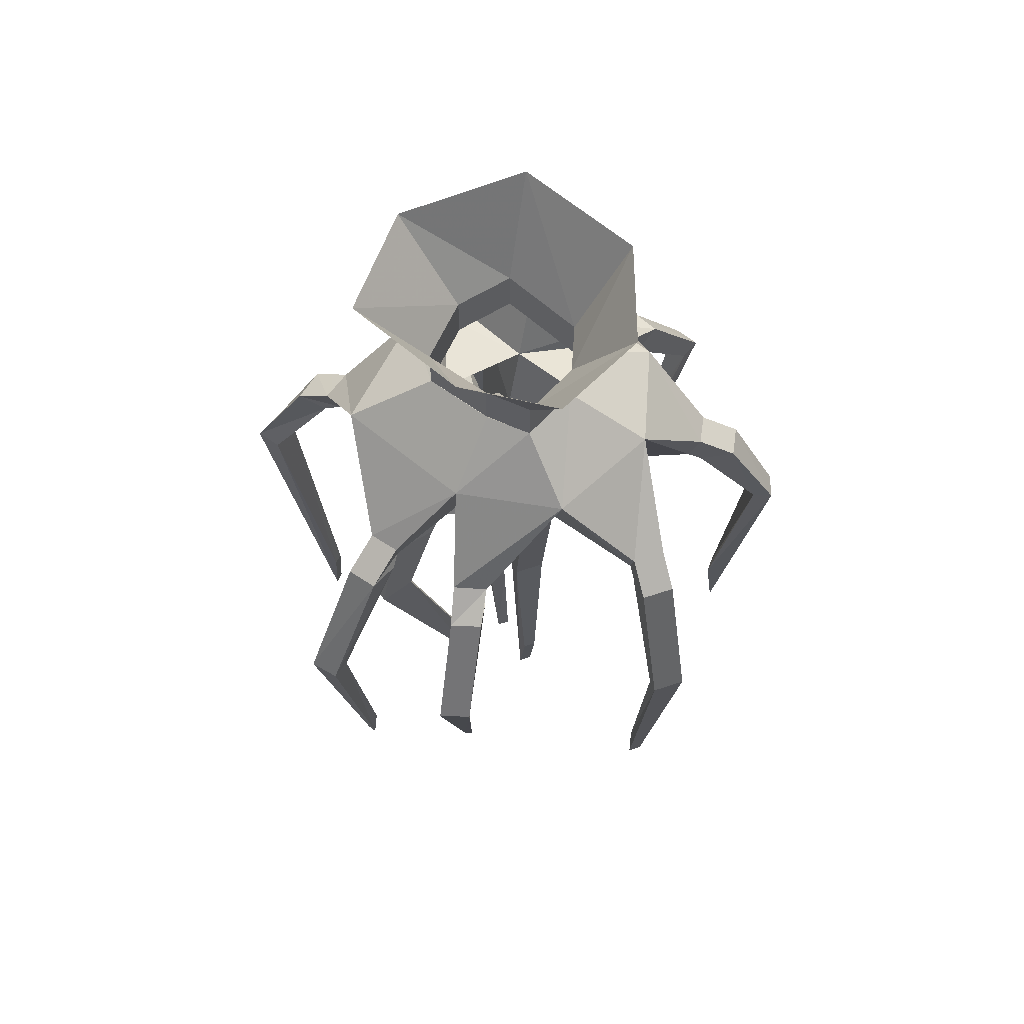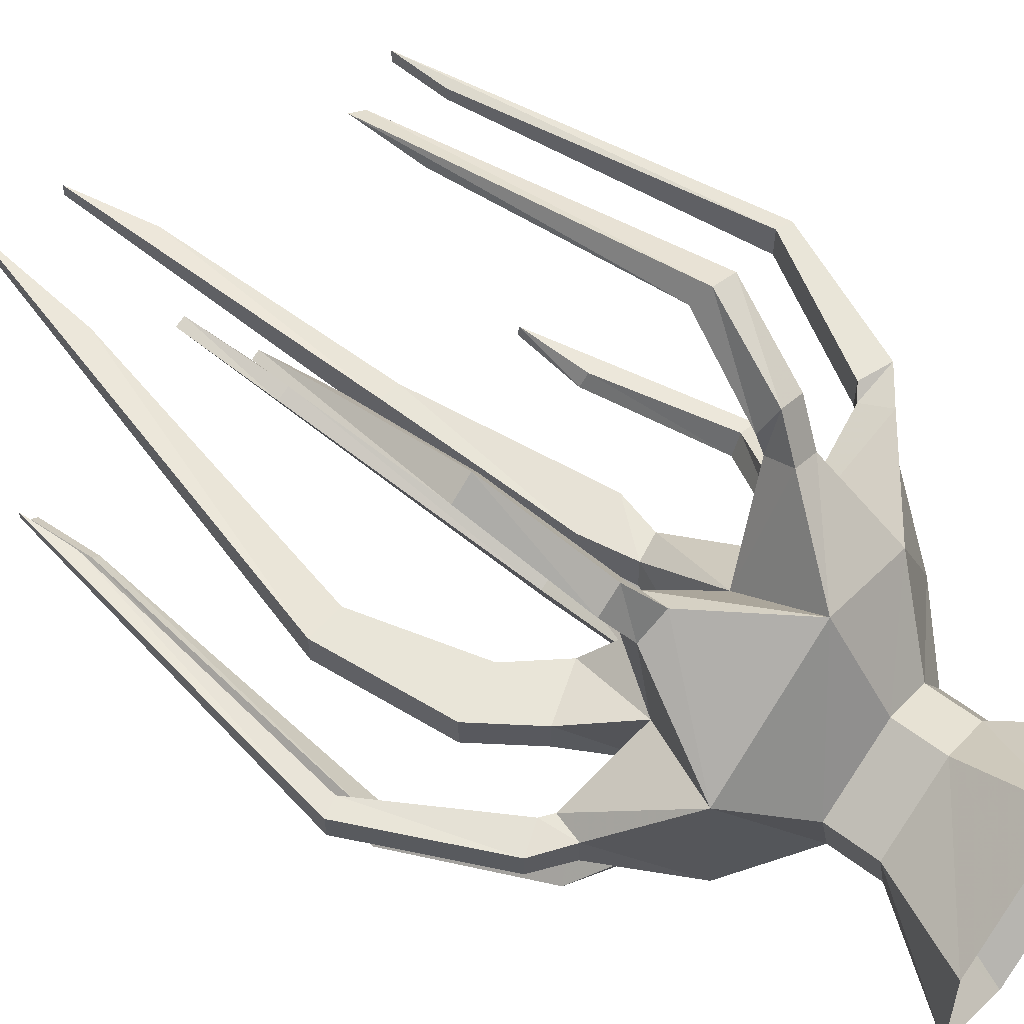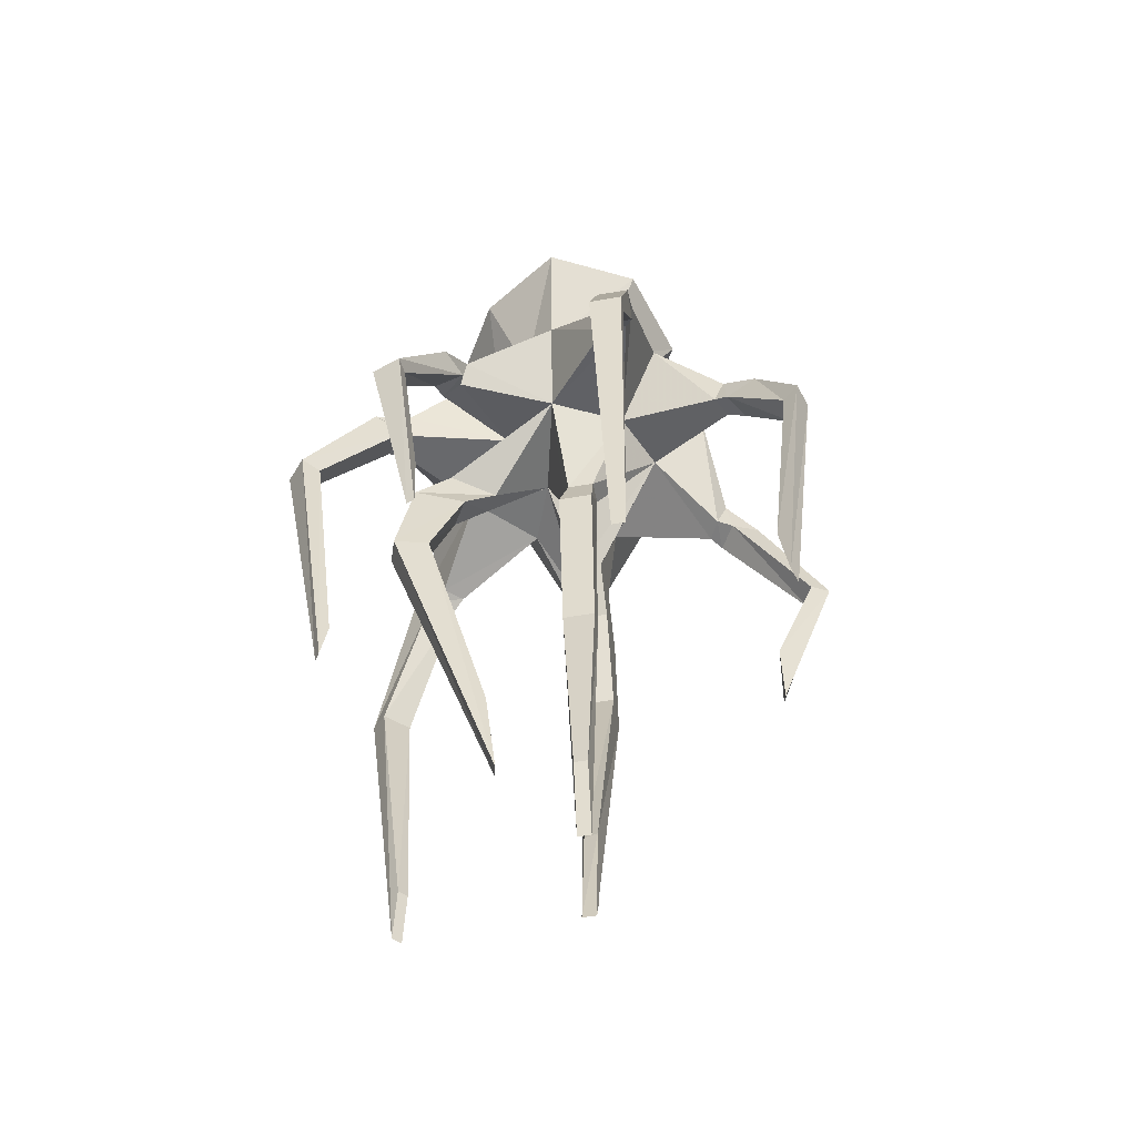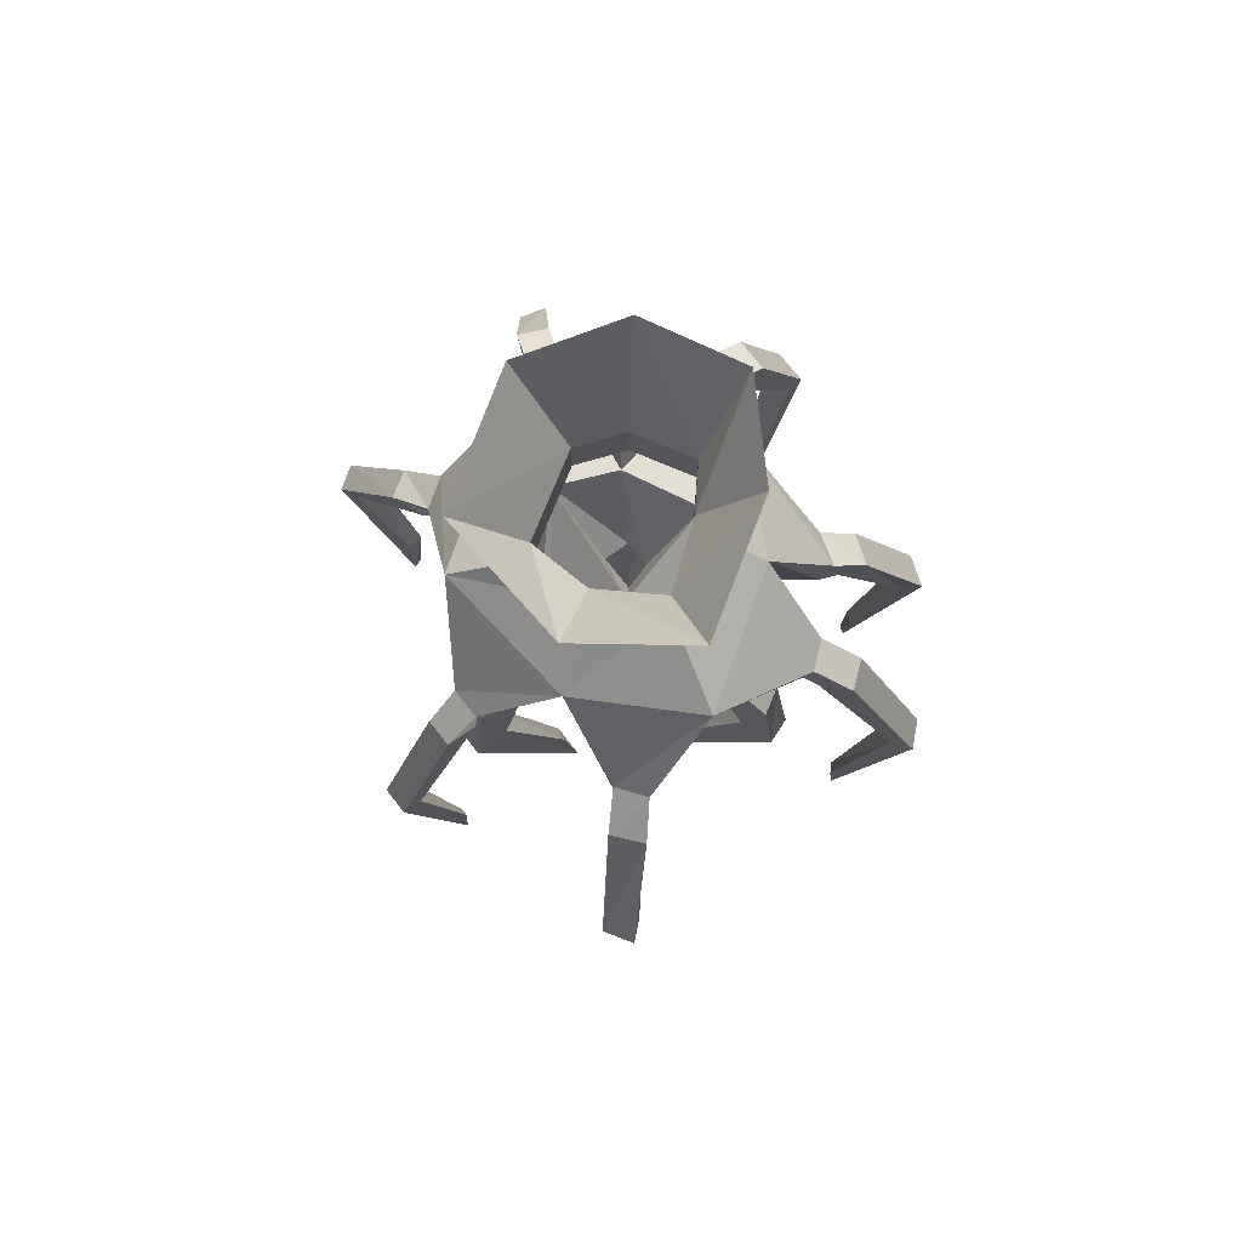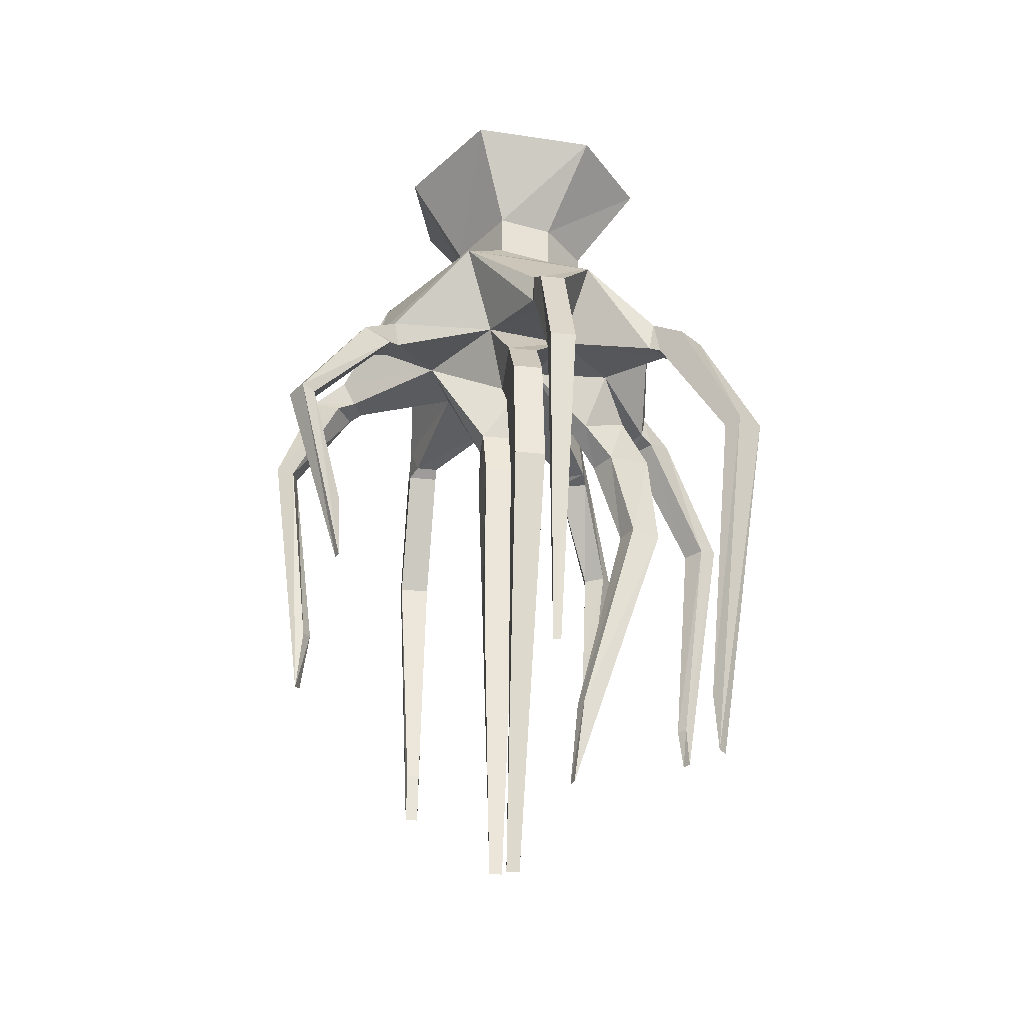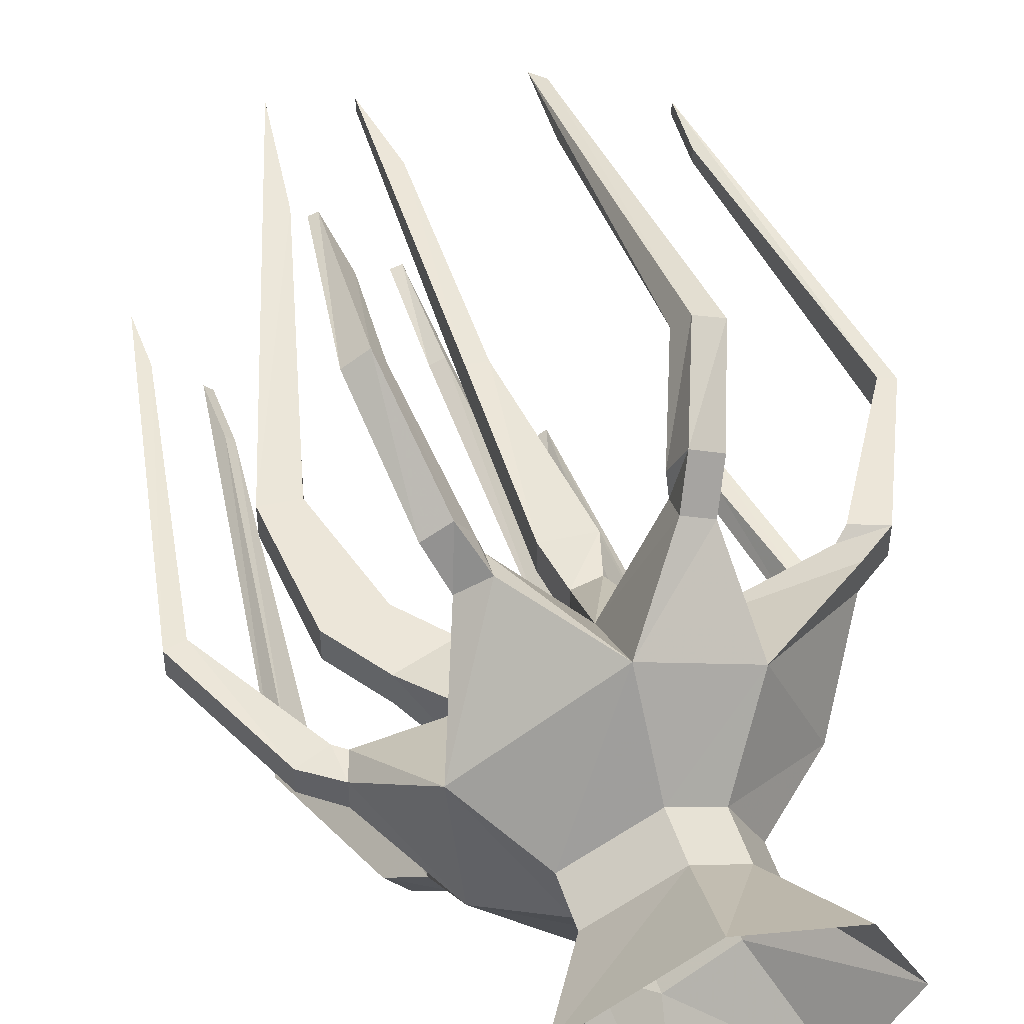
<metadata>
{"format":"obj","ext":"obj","renderer":"f3d","projection":"perspective","resolution":1024,"background":"white","views":[{"elev":64.0,"azim":-108.5,"up":"+Y"},{"elev":59.7,"azim":127.8,"up":"+Z"},{"elev":-57.0,"azim":-79.8,"up":"+Y"},{"elev":76.1,"azim":141.7,"up":"+Y"},{"elev":-33.3,"azim":81.7,"up":"+Y"},{"elev":49.1,"azim":162.3,"up":"+Z"}]}
</metadata>
<code>
v -0.6406 -2.07 0.2969
v -0.6406 -2.07 0.2578
v -0.7578 -1.258 0.2344
v -0.7578 -1.258 0.3281
v -0.6484 -2.234 0.2969
v -0.6484 -2.234 0.2578
v -0.7969 -1.242 0.2344
v -0.7969 -1.242 0.3281
v -0.6328 -0.8672 0.3281
v -0.6328 -0.8672 0.2344
v -0.5469 -0.8984 0.2344
v -0.5469 -0.8984 0.3281
v -0.5156 -0.875 0.3047
v -0.5391 -0.7969 0.3281
v -0.5391 -0.7969 0.2344
v -0.5156 -0.875 0.2344
v -0.2578 -0.8203 0.02344
v -0.1562 -0.8203 0.2344
v -0.2578 -0.5859 0.3594
v -0.3984 -0.5859 0.04688
v -0.4609 -0.8516 -0.2109
v -0.4297 -0.9219 -0.2344
v -0.1484 -0.8203 -0.1406
v -0.1172 -0.9453 -0.3281
v -0.05469 -0.9922 -0.1953
v 0.04688 -0.8203 -0.04688
v -0.01562 -1.062 0.02344
v -0.09375 -1.078 0.04688
v -0.09375 -1.078 0.125
v 0.01562 -0.8203 0.3125
v -0.1484 -0.875 0.5703
v -0.2109 -0.875 0.5391
v -0.2188 -0.7969 0.5703
v 0.02344 -0.5859 0.4766
v 0.007812 -0.4219 0.2188
v -0.125 -0.4219 0.1641
v -0.2109 -0.4219 0.007812
v -0.25 -0.5859 -0.2344
v -0.4297 -0.8359 -0.3047
v -0.5156 -0.9141 -0.3438
v -0.5469 -0.9141 -0.2578
v -0.4688 -0.9375 -0.2188
v -0.3984 -0.9219 -0.2969
v -0.2734 -0.7969 -0.4375
v -0.25 -0.875 -0.4297
v 0.0625 -0.8203 -0.2969
v -0.03906 -0.9453 -0.375
v -0.08594 -1.07 -0.4688
v -0.1562 -1.07 -0.4297
v -0.1094 -1.094 -0.2812
v 0 -0.9922 -0.2344
v 0.2344 -0.8203 -0.1172
v 0.3906 -0.9844 0
v 0.2344 -1.039 0.02344
v -0.01562 -1.062 0.125
v 0.007812 -1.211 0.1172
v 0.007812 -1.211 0.02344
v -0.125 -1.195 0.02344
v -0.125 -1.195 0.125
v 0.3203 -1.594 0.625
v 0.2734 -1.602 0.625
v 0.3125 -1.227 0.75
v 0.3828 -1.227 0.7266
v 0.3203 -1.797 0.6172
v 0.2969 -1.797 0.625
v 0.3438 -1.219 0.8047
v 0.4062 -1.219 0.7656
v 0.3438 -0.9141 0.5703
v 0.2734 -0.9141 0.6094
v 0.2266 -0.9375 0.5312
v 0.3047 -0.9375 0.4844
v 0.2734 -0.9219 0.4531
v 0.2969 -0.8516 0.4688
v 0.2188 -0.8359 0.5156
v 0.2109 -0.9219 0.4844
v 0.2734 -0.8203 0.1406
v 0.3984 -0.5859 0.2344
v -0.1406 -0.7969 0.6094
v -0.1797 -0.8672 0.7109
v -0.1484 -0.8984 0.625
v -0.2266 -0.8984 0.5781
v -0.2578 -0.8672 0.6719
v -0.3125 -2.008 -0.5859
v -0.2891 -2.008 -0.6094
v -0.3359 -1.258 -0.7109
v -0.3906 -1.258 -0.6641
v -0.3203 -2.133 -0.6016
v -0.2969 -2.133 -0.6172
v -0.3672 -1.242 -0.7656
v -0.4297 -1.242 -0.7109
v -0.3359 -0.8672 -0.5312
v -0.2656 -0.8672 -0.5859
v -0.2109 -0.8984 -0.5156
v -0.2812 -0.8984 -0.4531
v -0.2031 -0.7969 -0.4922
v -0.1875 -0.875 -0.4766
v 0.1016 -0.5859 -0.4531
v 0.3203 -0.8203 -0.4844
v 0.3203 -0.9141 -0.4453
v 0.3672 -0.9141 -0.3906
v 0.3594 -0.5859 -0.1875
v 0.5391 -0.7969 -0.05469
v 0.5156 -0.875 -0.03125
v 0.3906 -0.9844 0.09375
v 0.5 -1.141 0.09375
v 0.5 -1.141 0
v 0.3438 -1.164 0
v 0.2344 -1.039 0.09375
v 0.3438 -1.164 0.09375
v 0.4375 -1.5 0.09375
v 0.5391 -1.508 0.09375
v 0.5391 -1.508 0
v 0.4375 -1.5 0
v -0.125 -0.4141 -0.09375
v 0.04688 -0.4219 -0.2109
v 0.375 -0.8203 -0.4062
v 0.4531 -0.8984 -0.4844
v 0.3906 -0.8984 -0.5625
v 0.3438 -0.9375 -0.4922
v 0.3906 -0.9375 -0.4219
v -0.5547 -1.594 -0.3125
v -0.5312 -1.602 -0.3516
v -0.625 -1.227 -0.4062
v -0.6562 -1.227 -0.3438
v -0.5547 -1.797 -0.3047
v -0.5469 -1.797 -0.3281
v -0.6719 -1.219 -0.4375
v -0.7031 -1.219 -0.3516
v -0.4453 -0.9375 -0.3125
v -0.2188 -1.781 0.6953
v -0.25 -1.773 0.6719
v -0.3047 -1.117 0.75
v -0.2344 -1.133 0.7656
v -0.2188 -1.984 0.7109
v -0.2578 -1.969 0.6953
v -0.3359 -1.094 0.7969
v -0.2656 -1.102 0.8203
v 0.4297 -2.273 -0.5391
v 0.4531 -2.273 -0.5156
v 0.5469 -1.344 -0.5859
v 0.4844 -1.344 -0.6562
v 0.4375 -2.461 -0.5469
v 0.4609 -2.461 -0.5234
v 0.5859 -1.328 -0.625
v 0.5391 -1.328 -0.7031
v -0.05469 -1.742 0.1172
v 0 -1.75 0.1172
v 0 -1.75 0.02344
v -0.05469 -1.742 0.02344
v -0.0625 -2.438 0.05469
v -0.0625 -2.438 0.09375
v -0.01562 -2.688 0.05469
v -0.01562 -2.688 0.09375
v 0.2344 -2.391 0.03125
v 0.2266 -2.391 0.07031
v 0.1875 -2.766 0.03125
v 0.1875 -2.766 0.07031
v -0.03125 -1.094 -0.3281
v -0.07031 -1.359 -0.4062
v -0.1016 -1.367 -0.5
v -0.1719 -1.367 -0.4766
v -0.1406 -1.359 -0.375
v -0.04688 -2.07 -0.1953
v -0.007812 -2.07 -0.2109
v -0.03125 -2.367 -0.1641
v 0 -2.367 -0.1719
v 0.5156 -0.875 0.03125
v 0.5391 -0.7969 0.03125
v 0.5469 -0.8984 -0.05469
v 0.5469 -0.8984 0.03125
v 0.6328 -0.8672 0.02344
v 0.1875 -0.4219 -0.07812
v 0.2266 -0.4219 0.09375
v 0.2266 -0.2812 0.09375
v 0.007812 -0.2812 0.2188
v -0.125 -0.2812 0.1641
v -0.2109 -0.2812 0.007812
v -0.1172 -0.4219 -0.09375
v -0.1172 -0.2812 -0.09375
v 0.04688 -0.2812 -0.2109
v 0.8125 -1.242 -0.05469
v 0.7578 -1.258 -0.05469
v 0.6328 -0.8672 -0.05469
v 0.8125 -1.242 0.02344
v 0.6484 -2.234 0
v 0.6484 -2.234 -0.02344
v 0.7578 -1.258 0.02344
v 0.6406 -2.07 0
v 0.6406 -2.07 -0.02344
v -0.3828 0 0.03906
v -0.2266 0 -0.2109
v 0.1016 0 -0.4062
v 0.1875 -0.2812 -0.07812
v 0.3594 0 -0.1953
v 0.3828 0 0.1953
v 0.04688 0 0.3984
v -0.25 0 0.3047
f 1 2 3
f 1 3 4
f 1 4 5
f 1 5 2
f 2 5 6
f 2 6 7
f 2 7 3
f 3 7 4
f 4 7 8
f 4 8 5
f 5 8 6
f 6 8 7
f 60 61 62
f 60 62 63
f 60 63 64
f 60 64 61
f 61 64 65
f 61 65 66
f 61 66 62
f 62 66 63
f 63 66 67
f 63 67 64
f 64 67 65
f 65 67 66
f 83 84 85
f 83 85 86
f 83 86 87
f 83 87 84
f 84 87 88
f 84 88 89
f 84 89 85
f 85 89 86
f 86 89 90
f 86 90 87
f 87 90 88
f 88 90 89
f 121 122 123
f 121 123 124
f 121 124 125
f 121 125 122
f 122 125 126
f 122 126 127
f 122 127 123
f 123 127 124
f 124 127 128
f 124 128 125
f 125 128 126
f 126 128 127
f 130 131 132
f 130 132 133
f 130 133 134
f 130 134 131
f 131 134 135
f 131 135 136
f 131 136 132
f 132 136 133
f 133 136 137
f 133 137 134
f 134 137 135
f 135 137 136
f 138 139 140
f 138 140 141
f 138 141 142
f 138 142 139
f 139 142 143
f 139 143 144
f 139 144 140
f 140 144 141
f 141 144 145
f 141 145 142
f 142 145 143
f 143 145 144
f 146 149 150
f 146 150 151
f 146 151 147
f 146 147 149
f 149 147 148
f 149 148 152
f 149 152 150
f 150 152 151
f 151 152 153
f 151 153 147
f 147 153 148
f 148 153 152
f 110 113 154
f 110 154 155
f 110 155 111
f 110 111 113
f 113 111 112
f 113 112 156
f 113 156 154
f 154 156 155
f 155 156 157
f 155 157 111
f 111 157 112
f 112 157 156
f 159 162 163
f 159 163 164
f 159 164 160
f 159 160 162
f 162 160 161
f 162 161 165
f 162 165 163
f 163 165 164
f 164 165 166
f 164 166 160
f 160 166 161
f 161 166 165
f 181 184 185
f 181 185 186
f 181 186 182
f 181 182 184
f 184 182 187
f 184 187 188
f 184 188 185
f 185 188 186
f 186 188 189
f 186 189 182
f 182 189 187
f 189 188 187
f 7 8 9
f 7 9 10
f 7 10 3
f 3 10 11
f 3 11 4
f 4 11 12
f 4 12 8
f 8 12 9
f 13 16 17
f 13 17 18
f 13 18 14
f 14 18 19
f 14 19 15
f 15 19 20
f 15 20 16
f 16 20 17
f 17 20 21
f 17 21 22
f 17 22 23
f 17 23 24
f 17 24 25
f 17 25 26
f 17 26 27
f 17 27 28
f 17 28 18
f 18 28 29
f 18 29 30
f 18 30 31
f 18 31 32
f 18 32 19
f 19 32 33
f 19 33 34
f 20 38 39
f 20 39 21
f 22 43 23
f 23 43 38
f 23 38 44
f 23 44 45
f 23 45 46
f 23 46 47
f 23 47 24
f 25 51 26
f 26 51 46
f 26 46 52
f 26 52 53
f 26 53 54
f 26 54 30
f 26 30 55
f 26 55 27
f 29 55 30
f 66 67 68
f 66 68 69
f 66 69 62
f 62 69 70
f 62 70 63
f 63 70 71
f 63 71 67
f 67 71 68
f 72 75 30
f 72 30 76
f 72 76 73
f 73 76 77
f 73 77 74
f 74 77 34
f 74 34 75
f 75 34 30
f 30 34 78
f 30 78 31
f 33 78 34
f 89 90 91
f 89 91 92
f 89 92 85
f 85 92 93
f 85 93 86
f 86 93 94
f 86 94 90
f 90 94 91
f 45 96 46
f 46 96 97
f 46 97 98
f 46 98 99
f 46 99 52
f 52 99 100
f 52 100 101
f 52 101 102
f 52 102 103
f 52 103 76
f 52 76 104
f 52 104 53
f 54 108 30
f 30 108 76
f 76 108 104
f 105 109 110
f 105 110 111
f 105 111 106
f 106 111 112
f 106 112 107
f 107 112 113
f 107 113 109
f 96 95 97
f 97 95 38
f 97 101 116
f 97 116 98
f 100 116 101
f 95 44 38
f 127 128 41
f 127 41 40
f 127 40 123
f 123 40 129
f 123 129 124
f 124 129 42
f 124 42 128
f 128 42 41
f 43 39 38
f 136 137 79
f 136 79 82
f 136 82 132
f 132 82 81
f 132 81 133
f 133 81 80
f 133 80 137
f 137 80 79
f 144 145 118
f 144 118 117
f 144 117 140
f 140 117 120
f 140 120 141
f 141 120 119
f 141 119 145
f 145 119 118
f 56 59 146
f 56 146 147
f 56 147 57
f 57 147 148
f 57 148 58
f 58 148 149
f 58 149 59
f 59 149 146
f 113 110 109
f 51 47 46
f 48 158 159
f 48 159 160
f 48 160 49
f 49 160 161
f 49 161 50
f 50 161 162
f 50 162 158
f 162 159 158
f 167 168 77
f 167 77 76
f 167 76 103
f 168 102 101
f 168 101 77
f 181 182 169
f 181 169 183
f 181 183 184
f 182 187 170
f 182 170 169
f 187 184 171
f 187 171 170
f 184 183 171
f 9 12 13
f 9 13 14
f 9 14 10
f 10 14 15
f 10 15 11
f 11 15 16
f 11 16 12
f 12 16 13
f 21 39 40
f 21 40 41
f 21 41 22
f 22 41 42
f 22 42 43
f 24 47 48
f 24 48 49
f 24 49 25
f 25 49 50
f 25 50 51
f 27 55 56
f 27 56 57
f 27 57 28
f 28 57 58
f 28 58 29
f 29 58 59
f 29 59 55
f 68 71 72
f 68 72 73
f 68 73 69
f 69 73 74
f 69 74 70
f 70 74 75
f 70 75 71
f 71 75 72
f 31 78 79
f 31 79 80
f 31 80 32
f 32 80 81
f 32 81 33
f 33 81 82
f 33 82 78
f 91 94 45
f 91 45 44
f 91 44 92
f 92 44 95
f 92 95 93
f 93 95 96
f 93 96 94
f 94 96 45
f 53 104 105
f 53 105 106
f 53 106 54
f 54 106 107
f 54 107 108
f 104 108 109
f 104 109 105
f 107 109 108
f 98 116 117
f 98 117 118
f 98 118 99
f 99 118 119
f 99 119 100
f 100 119 120
f 100 120 116
f 129 40 39
f 129 39 43
f 129 43 42
f 82 79 78
f 120 117 116
f 59 56 55
f 47 51 158
f 47 158 48
f 50 158 51
f 167 103 169
f 167 169 170
f 167 170 168
f 168 170 171
f 168 171 102
f 171 183 102
f 102 183 103
f 103 183 169
f 19 34 35
f 19 35 36
f 19 36 20
f 20 36 37
f 20 37 38
f 97 38 114
f 97 114 115
f 97 115 101
f 77 101 172
f 77 172 173
f 77 173 34
f 34 173 35
f 115 172 101
f 38 37 114
f 35 173 174
f 35 174 175
f 35 175 36
f 36 175 176
f 36 176 37
f 37 176 177
f 37 177 178
f 178 177 179
f 178 179 115
f 115 179 180
f 115 180 172
f 180 193 172
f 172 193 173
f 173 193 174
f 179 177 190
f 179 190 191
f 179 191 180
f 180 191 192
f 180 192 193
f 174 193 194
f 174 194 195
f 174 195 175
f 175 195 196
f 175 196 176
f 176 196 197
f 176 197 177
f 177 197 190
f 193 192 194

</code>
